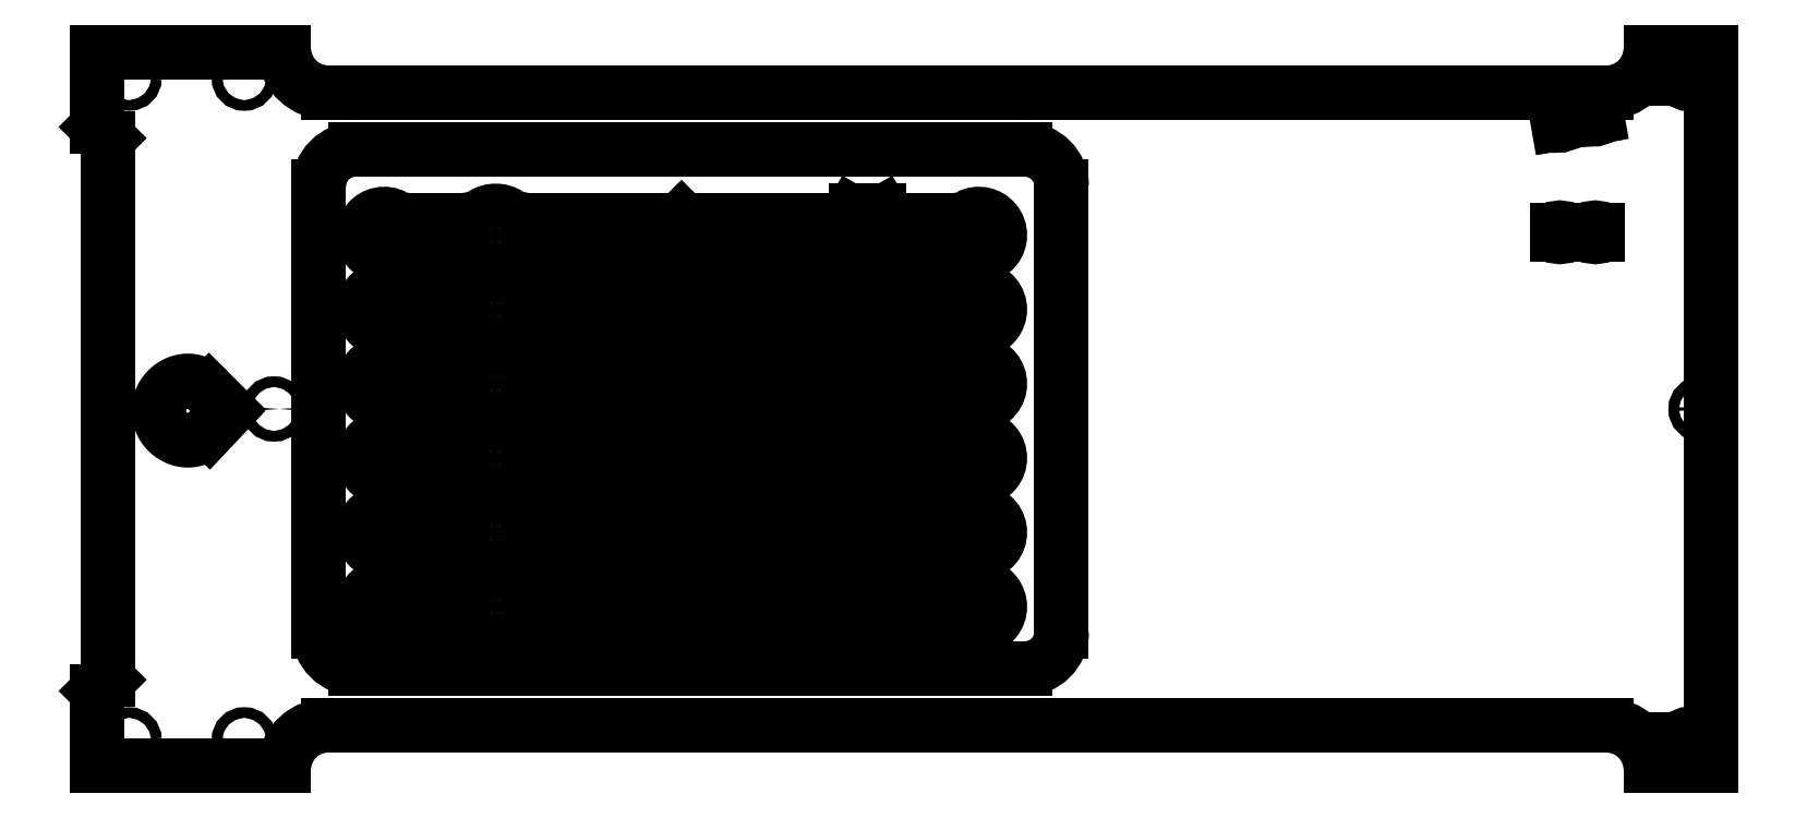
<metadata>
{"format":"dxf","ext":"dxf","renderer":"ezdxf+matplotlib","layout":"modelspace","background":"white","min_lineweight":24,"dpi":150}
</metadata>
<code>
0
SECTION
2
ENTITIES
0
CIRCLE
8
0
10
16.74
20
386.6
40
1.44
0
CIRCLE
8
0
10
47.74
20
386.6
40
1.44
0
CIRCLE
8
0
10
55.74
20
297.6
40
1.44
0
CIRCLE
8
0
10
16.74
20
208.6
40
1.44
0
CIRCLE
8
0
10
47.74
20
208.6
40
1.44
0
CIRCLE
8
0
10
439.7
20
297.6
40
1.44
0
ARC
8
0
10
414.3
20
200.5
40
11.94
50
4.804
51
90
0
LINE
8
0
10
70.32
20
212.5
11
414.3
21
212.5
0
ARC
8
0
10
70.32
20
200.5
40
11.94
50
90
51
175.2
0
LINE
8
0
10
8.123
20
201.5
11
58.42
21
201.5
0
LINE
8
0
10
8.123
20
221.7
11
8.123
21
201.5
0
LINE
8
0
10
11.12
20
224.7
11
8.123
21
221.7
0
LINE
8
0
10
11.12
20
370.5
11
11.12
21
224.7
0
LINE
8
0
10
8.123
20
373.5
11
11.12
21
370.5
0
LINE
8
0
10
8.123
20
393.6
11
8.123
21
373.5
0
LINE
8
0
10
58.42
20
393.6
11
8.123
21
393.6
0
ARC
8
0
10
70.32
20
394.6
40
11.94
50
184.8
51
270
0
LINE
8
0
10
414.3
20
382.7
11
70.32
21
382.7
0
ARC
8
0
10
414.3
20
394.6
40
11.94
50
270
51
355.2
0
LINE
8
0
10
442.4
20
393.6
11
426.2
21
393.6
0
LINE
8
0
10
442.4
20
201.5
11
442.4
21
393.6
0
LINE
8
0
10
426.2
20
201.5
11
442.4
21
201.5
0
ARC
8
0
10
431.7
20
387.9
40
1.44
50
94.14
51
265.9
0
LINE
8
0
10
431.6
20
386.5
11
434.1
21
386.5
0
ARC
8
0
10
436.6
20
387.9
40
2.85
50
210.3
51
149.7
0
LINE
8
0
10
434.1
20
389.3
11
431.6
21
389.3
0
ARC
8
0
10
411.2
20
345.8
40
0.59
50
0
51
180
0
LINE
8
0
10
410.7
20
345.8
11
410.7
21
344.5
0
ARC
8
0
10
411.2
20
344.5
40
0.59
50
180
51
0
0
LINE
8
0
10
411.8
20
344.5
11
411.8
21
345.8
0
ARC
8
0
10
401.7
20
345.8
40
0.59
50
0
51
180
0
LINE
8
0
10
401.2
20
345.8
11
401.2
21
344.5
0
ARC
8
0
10
401.7
20
344.5
40
0.59
50
180
51
360
0
LINE
8
0
10
402.3
20
344.5
11
402.3
21
345.8
0
ARC
8
0
10
431.7
20
207.3
40
1.44
50
94.14
51
265.9
0
LINE
8
0
10
431.6
20
205.8
11
434.1
21
205.8
0
ARC
8
0
10
436.6
20
207.3
40
2.85
50
210.3
51
149.7
0
LINE
8
0
10
434.1
20
208.7
11
431.6
21
208.7
0
ARC
8
0
10
257.7
20
357.5
40
9.94
50
0
51
90
0
LINE
8
0
10
257.7
20
367.4
11
77.74
21
367.4
0
ARC
8
0
10
77.74
20
357.5
40
9.94
50
90
51
180
0
LINE
8
0
10
67.8
20
357.5
11
67.8
21
237.7
0
ARC
8
0
10
77.74
20
237.7
40
9.94
50
180
51
270
0
LINE
8
0
10
77.74
20
227.7
11
257.7
21
227.7
0
ARC
8
0
10
257.7
20
237.7
40
9.94
50
270
51
0
0
LINE
8
0
10
267.7
20
237.7
11
267.7
21
357.5
0
ARC
8
0
10
401.9
20
374.5
40
0.59
50
190
51
10
0
LINE
8
0
10
402.4
20
374.6
11
402.2
21
375.9
0
ARC
8
0
10
401.6
20
375.8
40
0.59
50
10
51
190
0
LINE
8
0
10
401
20
375.7
11
401.3
21
374.4
0
ARC
8
0
10
411
20
377.4
40
0.59
50
10
51
190
0
LINE
8
0
10
410.4
20
377.3
11
410.6
21
376
0
ARC
8
0
10
411.2
20
376.1
40
0.59
50
190
51
10
0
LINE
8
0
10
411.8
20
376.2
11
411.6
21
377.5
0
SPLINE
8
0
210
0
220
0
230
0
70
    8
71
    3
72
   50
73
   46
74
    0
42
1e-07
43
1e-07
40
0
40
0
40
0
40
0
40
0.02326
40
0.04651
40
0.06977
40
0.09302
40
0.1163
40
0.1395
40
0.1628
40
0.186
40
0.2093
40
0.2326
40
0.2558
40
0.2791
40
0.3023
40
0.3256
40
0.3488
40
0.3721
40
0.3953
40
0.4186
40
0.4419
40
0.4651
40
0.4884
40
0.5116
40
0.5349
40
0.5581
40
0.5814
40
0.6047
40
0.6279
40
0.6512
40
0.6744
40
0.6977
40
0.7209
40
0.7442
40
0.7674
40
0.7907
40
0.814
40
0.8372
40
0.8605
40
0.8837
40
0.907
40
0.9302
40
0.9535
40
0.9767
40
1
40
1
40
1
40
1
10
38.22
20
302.4
30
0
10
38.06
20
302.5
30
0
10
37.74
20
302.8
30
0
10
37.24
20
303.3
30
0
10
36.72
20
303.7
30
0
10
36.18
20
304
30
0
10
35.6
20
304.4
30
0
10
34.99
20
304.7
30
0
10
34.31
20
304.9
30
0
10
33.59
20
305.1
30
0
10
32.81
20
305.2
30
0
10
32.03
20
305.2
30
0
10
31.25
20
305.1
30
0
10
30.49
20
304.9
30
0
10
29.7
20
304.6
30
0
10
28.9
20
304.2
30
0
10
28.1
20
303.7
30
0
10
27.37
20
303.1
30
0
10
26.71
20
302.4
30
0
10
26.14
20
301.7
30
0
10
25.65
20
300.9
30
0
10
25.27
20
300
30
0
10
24.98
20
299.1
30
0
10
24.8
20
298.2
30
0
10
24.73
20
297.2
30
0
10
24.78
20
296.3
30
0
10
24.94
20
295.4
30
0
10
25.21
20
294.5
30
0
10
25.58
20
293.6
30
0
10
26.05
20
292.8
30
0
10
26.61
20
292
30
0
10
27.26
20
291.3
30
0
10
27.98
20
290.7
30
0
10
28.77
20
290.2
30
0
10
29.61
20
289.8
30
0
10
30.5
20
289.5
30
0
10
31.42
20
289.2
30
0
10
32.35
20
289.1
30
0
10
33.29
20
289.2
30
0
10
34.21
20
289.3
30
0
10
35.1
20
289.6
30
0
10
35.96
20
290
30
0
10
36.76
20
290.5
30
0
10
37.51
20
291
30
0
10
37.98
20
291.4
30
0
10
38.22
20
291.6
30
0
0
LINE
8
0
10
38.22
20
291.6
11
43.07
21
296.8
0
SPLINE
8
0
210
0
220
0
230
0
70
    8
71
    3
72
   10
73
    6
74
    0
42
1e-07
43
1e-07
40
0
40
0
40
0
40
0
40
0.3333
40
0.6667
40
1
40
1
40
1
40
1
10
43.07
20
296.8
30
0
10
43.1
20
296.8
30
0
10
43.15
20
296.9
30
0
10
43.22
20
297
30
0
10
43.23
20
297.1
30
0
10
43.24
20
297.1
30
0
0
SPLINE
8
0
210
0
220
0
230
0
70
    8
71
    3
72
    9
73
    5
74
    0
42
1e-07
43
1e-07
40
0
40
0
40
0
40
0
40
0.5
40
1
40
1
40
1
40
1
10
43.24
20
297.1
30
0
10
43.23
20
297.2
30
0
10
43.2
20
297.4
30
0
10
43.11
20
297.5
30
0
10
43.07
20
297.5
30
0
0
LINE
8
0
10
43.07
20
297.5
11
38.22
21
302.4
0
CIRCLE
8
0
10
245.4
20
244.4
40
2.438
0
CIRCLE
8
0
10
215.4
20
244.4
40
1.64
0
CIRCLE
8
0
10
115.4
20
244.4
40
1.34
0
CIRCLE
8
0
10
85.4
20
244.4
40
2.438
0
ARC
8
0
10
218.6
20
249.9
40
1
50
30
51
90
0
LINE
8
0
10
219.7
20
249.9
11
219.4
21
250.4
0
ARC
8
0
10
222.3
20
251.4
40
3
50
210
51
270
0
ARC
8
0
10
239
20
256.4
40
8
50
270
51
298
0
ARC
8
0
10
245.4
20
244.4
40
5.66
50
242
51
118
0
ARC
8
0
10
239
20
232.3
40
8
50
61.99
51
90
0
ARC
8
0
10
222.3
20
237.3
40
3
50
90
51
150
0
LINE
8
0
10
219.4
20
238.4
11
219.7
21
238.8
0
ARC
8
0
10
218.6
20
238.9
40
1
50
270
51
330
0
LINE
8
0
10
212.2
20
237.9
11
218.6
21
237.9
0
ARC
8
0
10
212.2
20
238.9
40
1
50
210
51
270
0
LINE
8
0
10
211.1
20
238.8
11
211.4
21
238.4
0
ARC
8
0
10
208.5
20
237.3
40
3
50
30
51
90
0
ARC
8
0
10
166.2
20
239.3
40
1
50
90
51
135
0
LINE
8
0
10
165.4
20
239.9
11
165.5
21
240
0
LINE
8
0
10
165.3
20
240
11
165.4
21
239.9
0
ARC
8
0
10
164.6
20
239.3
40
1
50
45
51
90
0
ARC
8
0
10
124
20
230.3
40
10
50
90
51
121.6
0
ARC
8
0
10
115.4
20
244.4
40
6.5
50
238.4
51
301.6
0
ARC
8
0
10
106.8
20
230.3
40
10
50
58.44
51
90
0
LINE
8
0
10
91.82
20
240.3
11
106.8
21
240.3
0
ARC
8
0
10
91.82
20
232.3
40
8
50
90
51
118
0
ARC
8
0
10
85.4
20
244.4
40
5.66
50
61.99
51
298
0
ARC
8
0
10
91.82
20
256.4
40
8
50
242
51
270
0
LINE
8
0
10
106.8
20
248.4
11
91.82
21
248.4
0
ARC
8
0
10
106.8
20
258.4
40
10
50
270
51
301.6
0
ARC
8
0
10
115.4
20
244.4
40
6.5
50
58.44
51
121.6
0
ARC
8
0
10
124
20
258.4
40
10
50
238.4
51
270
0
ARC
8
0
10
164.6
20
249.4
40
1
50
270
51
315
0
LINE
8
0
10
165.4
20
248.8
11
165.3
21
248.7
0
LINE
8
0
10
165.5
20
248.7
11
165.4
21
248.8
0
ARC
8
0
10
166.2
20
249.4
40
1
50
225
51
270
0
ARC
8
0
10
208.5
20
251.4
40
3
50
270
51
330
0
LINE
8
0
10
211.4
20
250.4
11
211.1
21
249.9
0
ARC
8
0
10
212.2
20
249.9
40
1
50
90
51
150
0
LINE
8
0
10
218.6
20
250.9
11
212.2
21
250.9
0
LINE
8
0
10
239
20
248.4
11
222.3
21
248.4
0
LINE
8
0
10
222.3
20
240.3
11
239
21
240.3
0
LINE
8
0
10
166.2
20
240.3
11
208.5
21
240.3
0
LINE
8
0
10
164.6
20
248.4
11
124
21
248.4
0
LINE
8
0
10
124
20
240.3
11
164.6
21
240.3
0
LINE
8
0
10
208.5
20
248.4
11
166.2
21
248.4
0
CIRCLE
8
0
10
245.4
20
264.4
40
2.438
0
CIRCLE
8
0
10
215.4
20
264.4
40
1.64
0
CIRCLE
8
0
10
115.4
20
264.4
40
1.34
0
CIRCLE
8
0
10
85.4
20
264.4
40
2.438
0
ARC
8
0
10
218.6
20
269.9
40
1
50
30
51
90
0
LINE
8
0
10
219.7
20
269.9
11
219.4
21
270.4
0
ARC
8
0
10
222.3
20
271.4
40
3
50
210
51
270
0
ARC
8
0
10
239
20
276.4
40
8
50
270
51
298
0
ARC
8
0
10
245.4
20
264.4
40
5.66
50
242
51
118
0
ARC
8
0
10
239
20
252.3
40
8
50
61.99
51
90
0
ARC
8
0
10
222.3
20
257.3
40
3
50
90
51
150
0
LINE
8
0
10
219.4
20
258.4
11
219.7
21
258.8
0
ARC
8
0
10
218.6
20
258.9
40
1
50
270
51
330
0
LINE
8
0
10
212.2
20
257.9
11
218.6
21
257.9
0
ARC
8
0
10
212.2
20
258.9
40
1
50
210
51
270
0
LINE
8
0
10
211.1
20
258.8
11
211.4
21
258.4
0
ARC
8
0
10
208.5
20
257.3
40
3
50
30
51
90
0
ARC
8
0
10
166.2
20
259.3
40
1
50
90
51
135
0
LINE
8
0
10
165.4
20
259.9
11
165.5
21
260
0
LINE
8
0
10
165.3
20
260
11
165.4
21
259.9
0
ARC
8
0
10
164.6
20
259.3
40
1
50
45
51
90
0
ARC
8
0
10
124
20
250.3
40
10
50
90
51
121.6
0
ARC
8
0
10
115.4
20
264.4
40
6.5
50
238.4
51
301.6
0
ARC
8
0
10
106.8
20
250.3
40
10
50
58.44
51
90
0
LINE
8
0
10
91.82
20
260.3
11
106.8
21
260.3
0
ARC
8
0
10
91.82
20
252.3
40
8
50
90
51
118
0
ARC
8
0
10
85.4
20
264.4
40
5.66
50
61.99
51
298
0
ARC
8
0
10
91.82
20
276.4
40
8
50
242
51
270
0
LINE
8
0
10
106.8
20
268.4
11
91.82
21
268.4
0
ARC
8
0
10
106.8
20
278.4
40
10
50
270
51
301.6
0
ARC
8
0
10
115.4
20
264.4
40
6.5
50
58.44
51
121.6
0
ARC
8
0
10
124
20
278.4
40
10
50
238.4
51
270
0
ARC
8
0
10
164.6
20
269.4
40
1
50
270
51
315
0
LINE
8
0
10
165.4
20
268.8
11
165.3
21
268.7
0
LINE
8
0
10
165.5
20
268.7
11
165.4
21
268.8
0
ARC
8
0
10
166.2
20
269.4
40
1
50
225
51
270
0
ARC
8
0
10
208.5
20
271.4
40
3
50
270
51
330
0
LINE
8
0
10
211.4
20
270.4
11
211.1
21
269.9
0
ARC
8
0
10
212.2
20
269.9
40
1
50
90
51
150
0
LINE
8
0
10
218.6
20
270.9
11
212.2
21
270.9
0
LINE
8
0
10
239
20
268.4
11
222.3
21
268.4
0
LINE
8
0
10
222.3
20
260.3
11
239
21
260.3
0
LINE
8
0
10
166.2
20
260.3
11
208.5
21
260.3
0
LINE
8
0
10
164.6
20
268.4
11
124
21
268.4
0
LINE
8
0
10
124
20
260.3
11
164.6
21
260.3
0
LINE
8
0
10
208.5
20
268.4
11
166.2
21
268.4
0
CIRCLE
8
0
10
245.4
20
284.4
40
2.438
0
CIRCLE
8
0
10
215.4
20
284.4
40
1.64
0
CIRCLE
8
0
10
115.4
20
284.4
40
1.34
0
CIRCLE
8
0
10
85.4
20
284.4
40
2.438
0
ARC
8
0
10
218.6
20
289.9
40
1
50
30
51
90
0
LINE
8
0
10
219.7
20
289.9
11
219.4
21
290.4
0
ARC
8
0
10
222.3
20
291.4
40
3
50
210
51
270
0
ARC
8
0
10
239
20
296.4
40
8
50
270
51
298
0
ARC
8
0
10
245.4
20
284.4
40
5.66
50
242
51
118
0
ARC
8
0
10
239
20
272.3
40
8
50
61.99
51
90
0
ARC
8
0
10
222.3
20
277.3
40
3
50
90
51
150
0
LINE
8
0
10
219.4
20
278.4
11
219.7
21
278.8
0
ARC
8
0
10
218.6
20
278.9
40
1
50
270
51
330
0
LINE
8
0
10
212.2
20
277.9
11
218.6
21
277.9
0
ARC
8
0
10
212.2
20
278.9
40
1
50
210
51
270
0
LINE
8
0
10
211.1
20
278.8
11
211.4
21
278.4
0
ARC
8
0
10
208.5
20
277.3
40
3
50
30
51
90
0
ARC
8
0
10
166.2
20
279.3
40
1
50
90
51
135
0
LINE
8
0
10
165.4
20
279.9
11
165.5
21
280
0
LINE
8
0
10
165.3
20
280
11
165.4
21
279.9
0
ARC
8
0
10
164.6
20
279.3
40
1
50
45
51
90
0
ARC
8
0
10
124
20
270.3
40
10
50
90
51
121.6
0
ARC
8
0
10
115.4
20
284.4
40
6.5
50
238.4
51
301.6
0
ARC
8
0
10
106.8
20
270.3
40
10
50
58.44
51
90
0
LINE
8
0
10
91.82
20
280.3
11
106.8
21
280.3
0
ARC
8
0
10
91.82
20
272.3
40
8
50
90
51
118
0
ARC
8
0
10
85.4
20
284.4
40
5.66
50
61.99
51
298
0
ARC
8
0
10
91.82
20
296.4
40
8
50
242
51
270
0
LINE
8
0
10
106.8
20
288.4
11
91.82
21
288.4
0
ARC
8
0
10
106.8
20
298.4
40
10
50
270
51
301.6
0
ARC
8
0
10
115.4
20
284.4
40
6.5
50
58.44
51
121.6
0
ARC
8
0
10
124
20
298.4
40
10
50
238.4
51
270
0
ARC
8
0
10
164.6
20
289.4
40
1
50
270
51
315
0
LINE
8
0
10
165.4
20
288.8
11
165.3
21
288.7
0
LINE
8
0
10
165.5
20
288.7
11
165.4
21
288.8
0
ARC
8
0
10
166.2
20
289.4
40
1
50
225
51
270
0
ARC
8
0
10
208.5
20
291.4
40
3
50
270
51
330
0
LINE
8
0
10
211.4
20
290.4
11
211.1
21
289.9
0
ARC
8
0
10
212.2
20
289.9
40
1
50
90
51
150
0
LINE
8
0
10
218.6
20
290.9
11
212.2
21
290.9
0
LINE
8
0
10
239
20
288.4
11
222.3
21
288.4
0
LINE
8
0
10
222.3
20
280.3
11
239
21
280.3
0
LINE
8
0
10
166.2
20
280.3
11
208.5
21
280.3
0
LINE
8
0
10
164.6
20
288.4
11
124
21
288.4
0
LINE
8
0
10
124
20
280.3
11
164.6
21
280.3
0
LINE
8
0
10
208.5
20
288.4
11
166.2
21
288.4
0
CIRCLE
8
0
10
245.4
20
304.4
40
2.438
0
CIRCLE
8
0
10
215.4
20
304.4
40
1.64
0
CIRCLE
8
0
10
115.4
20
304.4
40
1.34
0
CIRCLE
8
0
10
85.4
20
304.4
40
2.438
0
ARC
8
0
10
218.6
20
309.9
40
1
50
30
51
90
0
LINE
8
0
10
219.7
20
309.9
11
219.4
21
310.4
0
ARC
8
0
10
222.3
20
311.4
40
3
50
210
51
270
0
ARC
8
0
10
239
20
316.4
40
8
50
270
51
298
0
ARC
8
0
10
245.4
20
304.4
40
5.66
50
242
51
118
0
ARC
8
0
10
239
20
292.3
40
8
50
61.99
51
90
0
ARC
8
0
10
222.3
20
297.3
40
3
50
90
51
150
0
LINE
8
0
10
219.4
20
298.4
11
219.7
21
298.8
0
ARC
8
0
10
218.6
20
298.9
40
1
50
270
51
330
0
LINE
8
0
10
212.2
20
297.9
11
218.6
21
297.9
0
ARC
8
0
10
212.2
20
298.9
40
1
50
210
51
270
0
LINE
8
0
10
211.1
20
298.8
11
211.4
21
298.4
0
ARC
8
0
10
208.5
20
297.3
40
3
50
30
51
90
0
ARC
8
0
10
166.2
20
299.3
40
1
50
90
51
135
0
LINE
8
0
10
165.4
20
299.9
11
165.5
21
300
0
LINE
8
0
10
165.3
20
300
11
165.4
21
299.9
0
ARC
8
0
10
164.6
20
299.3
40
1
50
45
51
90
0
ARC
8
0
10
124
20
290.3
40
10
50
90
51
121.6
0
ARC
8
0
10
115.4
20
304.4
40
6.5
50
238.4
51
301.6
0
ARC
8
0
10
106.8
20
290.3
40
10
50
58.44
51
90
0
LINE
8
0
10
91.82
20
300.3
11
106.8
21
300.3
0
ARC
8
0
10
91.82
20
292.3
40
8
50
90
51
118
0
ARC
8
0
10
85.4
20
304.4
40
5.66
50
61.99
51
298
0
ARC
8
0
10
91.82
20
316.4
40
8
50
242
51
270
0
LINE
8
0
10
106.8
20
308.4
11
91.82
21
308.4
0
ARC
8
0
10
106.8
20
318.4
40
10
50
270
51
301.6
0
ARC
8
0
10
115.4
20
304.4
40
6.5
50
58.44
51
121.6
0
ARC
8
0
10
124
20
318.4
40
10
50
238.4
51
270
0
ARC
8
0
10
164.6
20
309.4
40
1
50
270
51
315
0
LINE
8
0
10
165.4
20
308.8
11
165.3
21
308.7
0
LINE
8
0
10
165.5
20
308.7
11
165.4
21
308.8
0
ARC
8
0
10
166.2
20
309.4
40
1
50
225
51
270
0
ARC
8
0
10
208.5
20
311.4
40
3
50
270
51
330
0
LINE
8
0
10
211.4
20
310.4
11
211.1
21
309.9
0
ARC
8
0
10
212.2
20
309.9
40
1
50
90
51
150
0
LINE
8
0
10
218.6
20
310.9
11
212.2
21
310.9
0
LINE
8
0
10
239
20
308.4
11
222.3
21
308.4
0
LINE
8
0
10
222.3
20
300.3
11
239
21
300.3
0
LINE
8
0
10
166.2
20
300.3
11
208.5
21
300.3
0
LINE
8
0
10
164.6
20
308.4
11
124
21
308.4
0
LINE
8
0
10
124
20
300.3
11
164.6
21
300.3
0
LINE
8
0
10
208.5
20
308.4
11
166.2
21
308.4
0
CIRCLE
8
0
10
245.4
20
324.4
40
2.438
0
CIRCLE
8
0
10
215.4
20
324.4
40
1.64
0
CIRCLE
8
0
10
115.4
20
324.4
40
1.34
0
CIRCLE
8
0
10
85.4
20
324.4
40
2.438
0
ARC
8
0
10
218.6
20
329.9
40
1
50
30
51
90
0
LINE
8
0
10
219.7
20
329.9
11
219.4
21
330.4
0
ARC
8
0
10
222.3
20
331.4
40
3
50
210
51
270
0
ARC
8
0
10
239
20
336.4
40
8
50
270
51
298
0
ARC
8
0
10
245.4
20
324.4
40
5.66
50
242
51
118
0
ARC
8
0
10
239
20
312.3
40
8
50
61.99
51
90
0
ARC
8
0
10
222.3
20
317.3
40
3
50
90
51
150
0
LINE
8
0
10
219.4
20
318.4
11
219.7
21
318.8
0
ARC
8
0
10
218.6
20
318.9
40
1
50
270
51
330
0
LINE
8
0
10
212.2
20
317.9
11
218.6
21
317.9
0
ARC
8
0
10
212.2
20
318.9
40
1
50
210
51
270
0
LINE
8
0
10
211.1
20
318.8
11
211.4
21
318.4
0
ARC
8
0
10
208.5
20
317.3
40
3
50
30
51
90
0
ARC
8
0
10
166.2
20
319.3
40
1
50
90
51
135
0
LINE
8
0
10
165.4
20
319.9
11
165.5
21
320
0
LINE
8
0
10
165.3
20
320
11
165.4
21
319.9
0
ARC
8
0
10
164.6
20
319.3
40
1
50
45
51
90
0
ARC
8
0
10
124
20
310.3
40
10
50
90
51
121.6
0
ARC
8
0
10
115.4
20
324.4
40
6.5
50
238.4
51
301.6
0
ARC
8
0
10
106.8
20
310.3
40
10
50
58.44
51
90
0
LINE
8
0
10
91.82
20
320.3
11
106.8
21
320.3
0
ARC
8
0
10
91.82
20
312.3
40
8
50
90
51
118
0
ARC
8
0
10
85.4
20
324.4
40
5.66
50
61.99
51
298
0
ARC
8
0
10
91.82
20
336.4
40
8
50
242
51
270
0
LINE
8
0
10
106.8
20
328.4
11
91.82
21
328.4
0
ARC
8
0
10
106.8
20
338.4
40
10
50
270
51
301.6
0
ARC
8
0
10
115.4
20
324.4
40
6.5
50
58.44
51
121.6
0
ARC
8
0
10
124
20
338.4
40
10
50
238.4
51
270
0
ARC
8
0
10
164.6
20
329.4
40
1
50
270
51
315
0
LINE
8
0
10
165.4
20
328.8
11
165.3
21
328.7
0
LINE
8
0
10
165.5
20
328.7
11
165.4
21
328.8
0
ARC
8
0
10
166.2
20
329.4
40
1
50
225
51
270
0
ARC
8
0
10
208.5
20
331.4
40
3
50
270
51
330
0
LINE
8
0
10
211.4
20
330.4
11
211.1
21
329.9
0
ARC
8
0
10
212.2
20
329.9
40
1
50
90
51
150
0
LINE
8
0
10
218.6
20
330.9
11
212.2
21
330.9
0
LINE
8
0
10
239
20
328.4
11
222.3
21
328.4
0
LINE
8
0
10
222.3
20
320.3
11
239
21
320.3
0
LINE
8
0
10
166.2
20
320.3
11
208.5
21
320.3
0
LINE
8
0
10
164.6
20
328.4
11
124
21
328.4
0
LINE
8
0
10
124
20
320.3
11
164.6
21
320.3
0
LINE
8
0
10
208.5
20
328.4
11
166.2
21
328.4
0
CIRCLE
8
0
10
245.4
20
344.4
40
2.438
0
CIRCLE
8
0
10
215.4
20
344.4
40
1.64
0
CIRCLE
8
0
10
115.4
20
344.4
40
1.34
0
CIRCLE
8
0
10
85.4
20
344.4
40
2.438
0
ARC
8
0
10
218.6
20
349.9
40
1
50
30
51
90
0
LINE
8
0
10
219.7
20
349.9
11
219.4
21
350.4
0
ARC
8
0
10
222.3
20
351.4
40
3
50
210
51
270
0
ARC
8
0
10
239
20
356.4
40
8
50
270
51
298
0
ARC
8
0
10
245.4
20
344.4
40
5.66
50
242
51
118
0
ARC
8
0
10
239
20
332.3
40
8
50
61.99
51
90
0
ARC
8
0
10
222.3
20
337.3
40
3
50
90
51
150
0
LINE
8
0
10
219.4
20
338.4
11
219.7
21
338.8
0
ARC
8
0
10
218.6
20
338.9
40
1
50
270
51
330
0
LINE
8
0
10
212.2
20
337.9
11
218.6
21
337.9
0
ARC
8
0
10
212.2
20
338.9
40
1
50
210
51
270
0
LINE
8
0
10
211.1
20
338.8
11
211.4
21
338.4
0
ARC
8
0
10
208.5
20
337.3
40
3
50
30
51
90
0
ARC
8
0
10
166.2
20
339.3
40
1
50
90
51
135
0
LINE
8
0
10
165.4
20
339.9
11
165.5
21
340
0
LINE
8
0
10
165.3
20
340
11
165.4
21
339.9
0
ARC
8
0
10
164.6
20
339.3
40
1
50
45
51
90
0
ARC
8
0
10
124
20
330.3
40
10
50
90
51
121.6
0
ARC
8
0
10
115.4
20
344.4
40
6.5
50
238.4
51
301.6
0
ARC
8
0
10
106.8
20
330.3
40
10
50
58.44
51
90
0
LINE
8
0
10
91.82
20
340.3
11
106.8
21
340.3
0
ARC
8
0
10
91.82
20
332.3
40
8
50
90
51
118
0
ARC
8
0
10
85.4
20
344.4
40
5.66
50
61.99
51
298
0
ARC
8
0
10
91.82
20
356.4
40
8
50
242
51
270
0
LINE
8
0
10
106.8
20
348.4
11
91.82
21
348.4
0
ARC
8
0
10
106.8
20
358.4
40
10
50
270
51
301.6
0
ARC
8
0
10
115.4
20
344.4
40
6.5
50
58.44
51
121.6
0
ARC
8
0
10
124
20
358.4
40
10
50
238.4
51
270
0
ARC
8
0
10
164.6
20
349.4
40
1
50
270
51
315
0
LINE
8
0
10
165.4
20
348.8
11
165.3
21
348.7
0
LINE
8
0
10
165.5
20
348.7
11
165.4
21
348.8
0
ARC
8
0
10
166.2
20
349.4
40
1
50
225
51
270
0
ARC
8
0
10
208.5
20
351.4
40
3
50
270
51
330
0
LINE
8
0
10
211.4
20
350.4
11
211.1
21
349.9
0
ARC
8
0
10
212.2
20
349.9
40
1
50
90
51
150
0
LINE
8
0
10
218.6
20
350.9
11
212.2
21
350.9
0
LINE
8
0
10
239
20
348.4
11
222.3
21
348.4
0
LINE
8
0
10
222.3
20
340.3
11
239
21
340.3
0
LINE
8
0
10
166.2
20
340.3
11
208.5
21
340.3
0
LINE
8
0
10
164.6
20
348.4
11
124
21
348.4
0
LINE
8
0
10
124
20
340.3
11
164.6
21
340.3
0
LINE
8
0
10
208.5
20
348.4
11
166.2
21
348.4
0
ENDSEC
0
EOF

</code>
